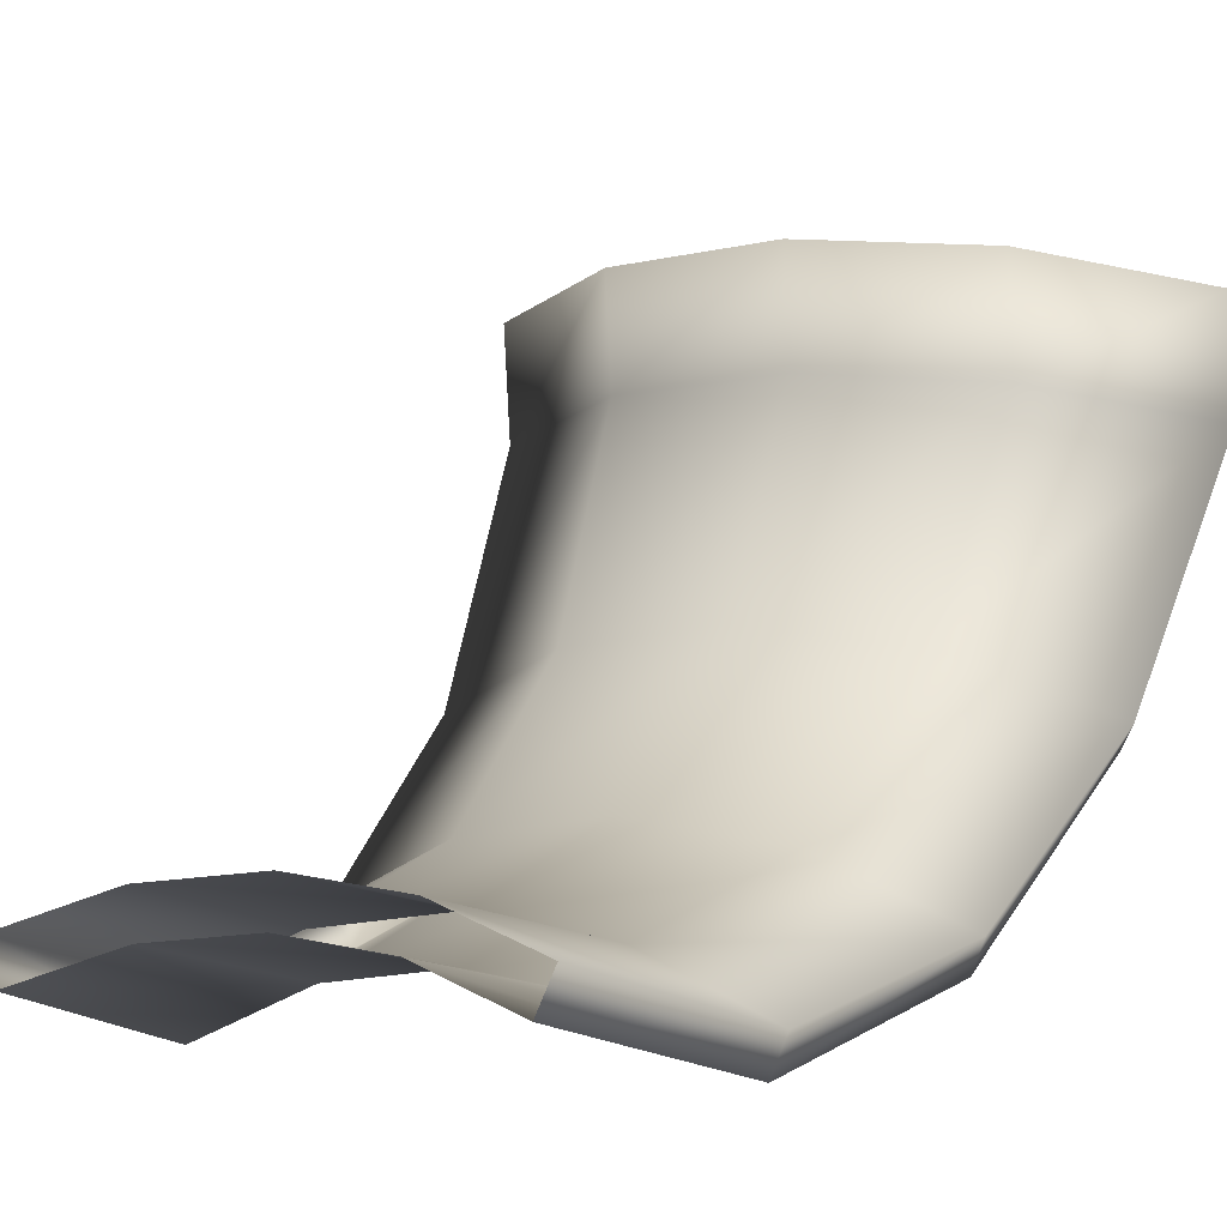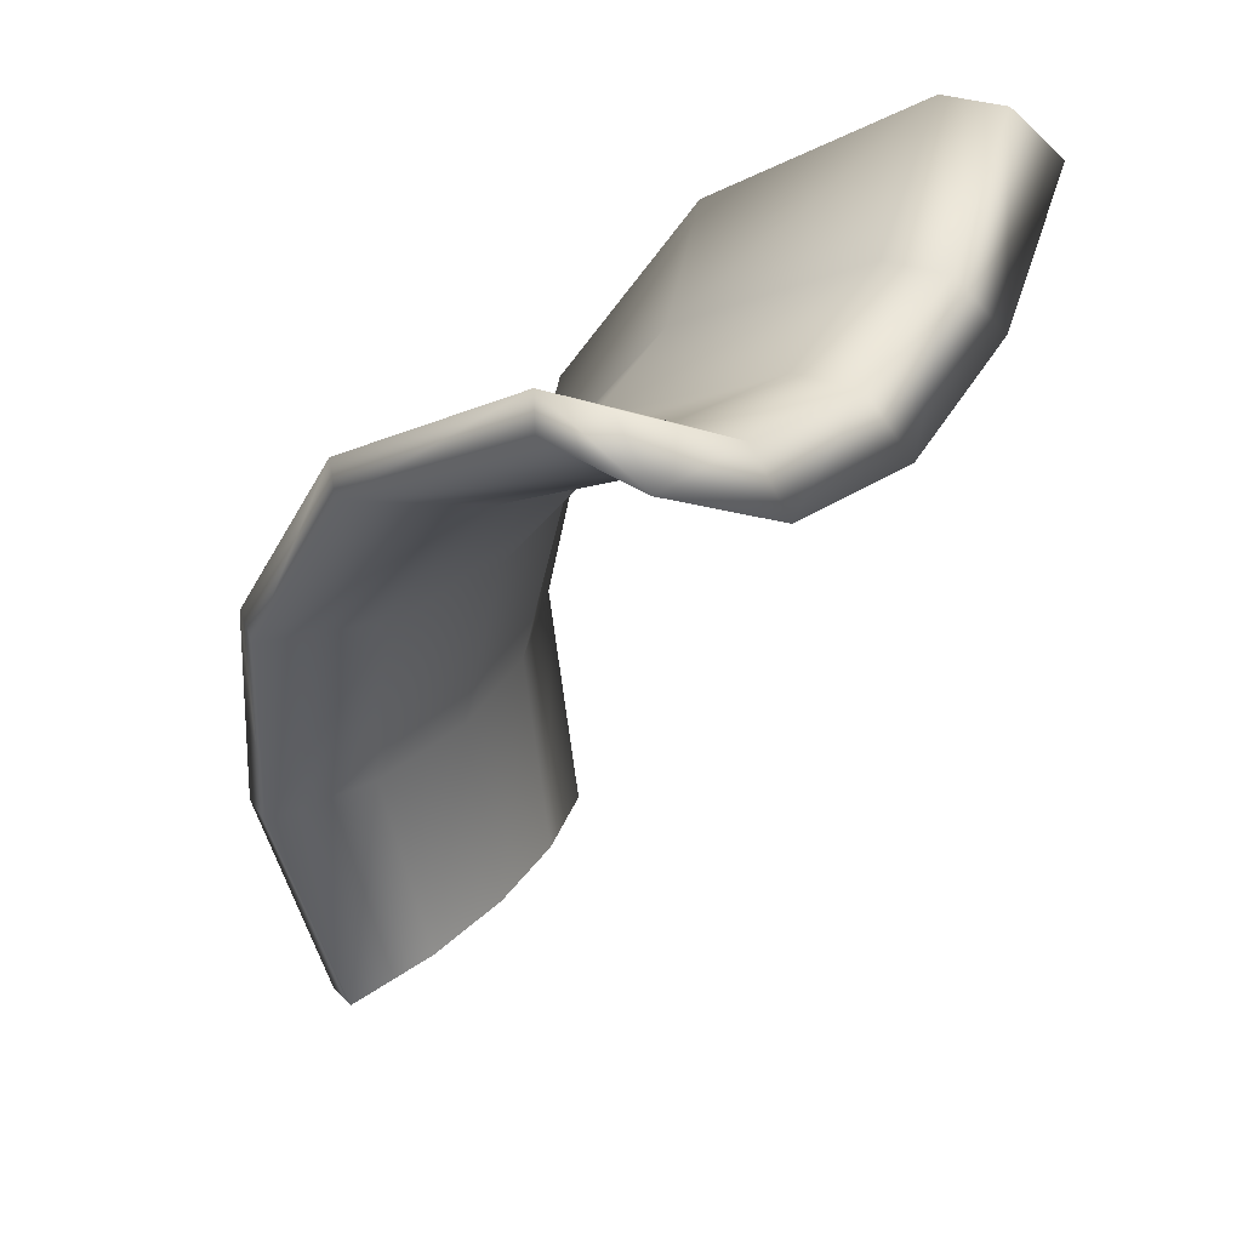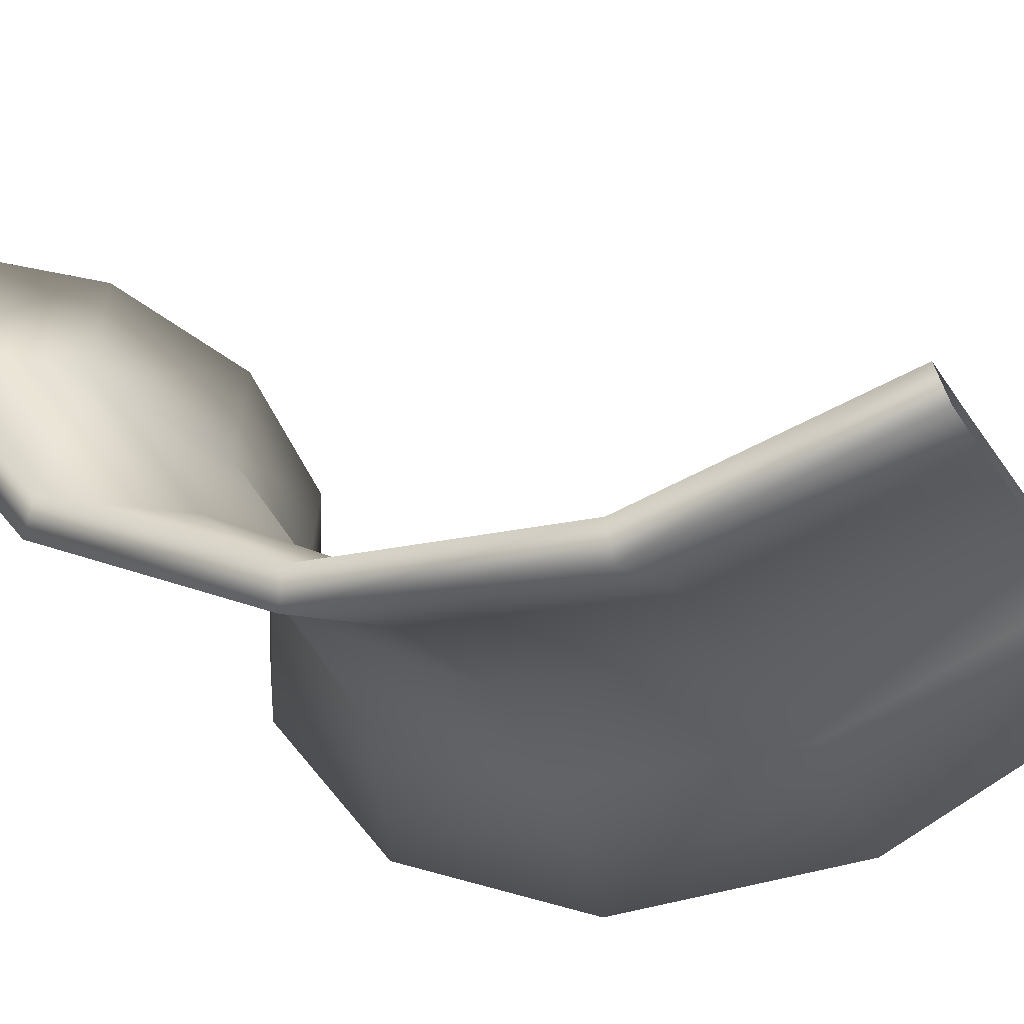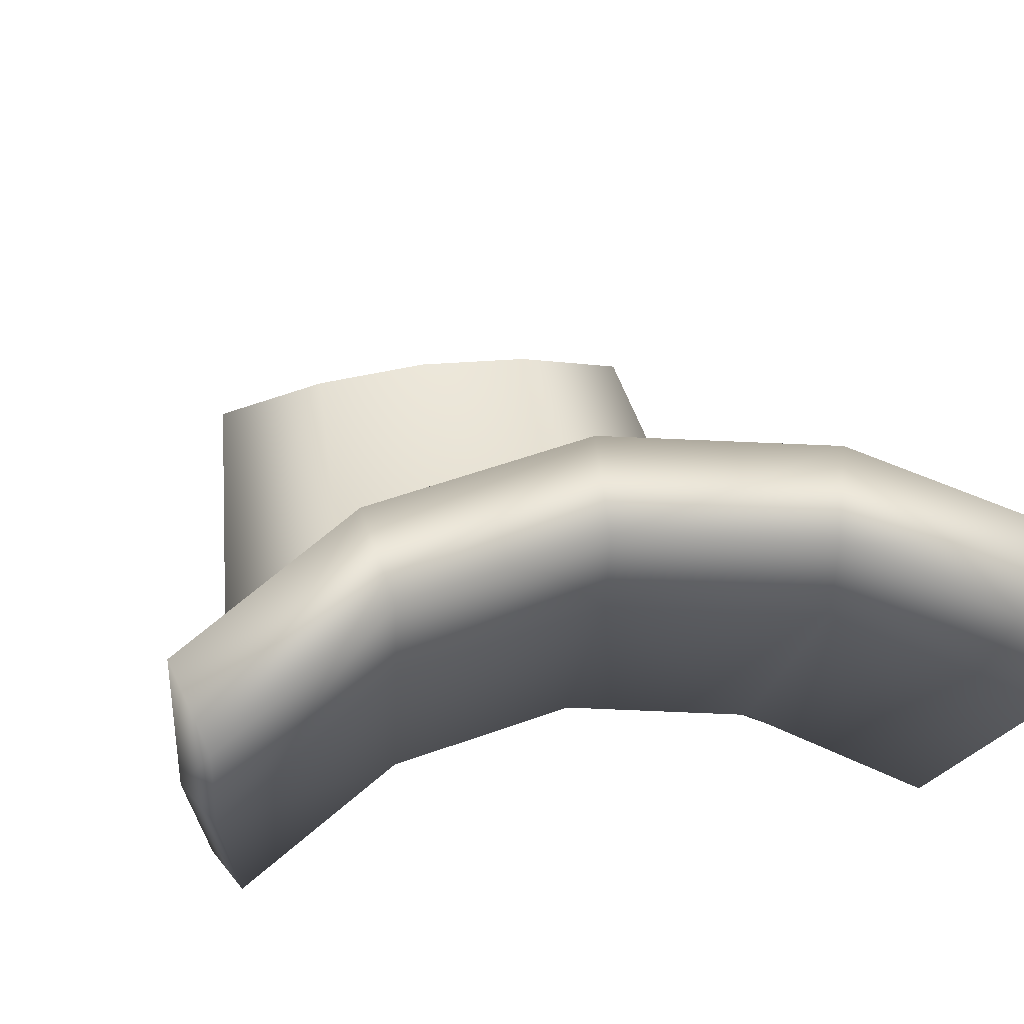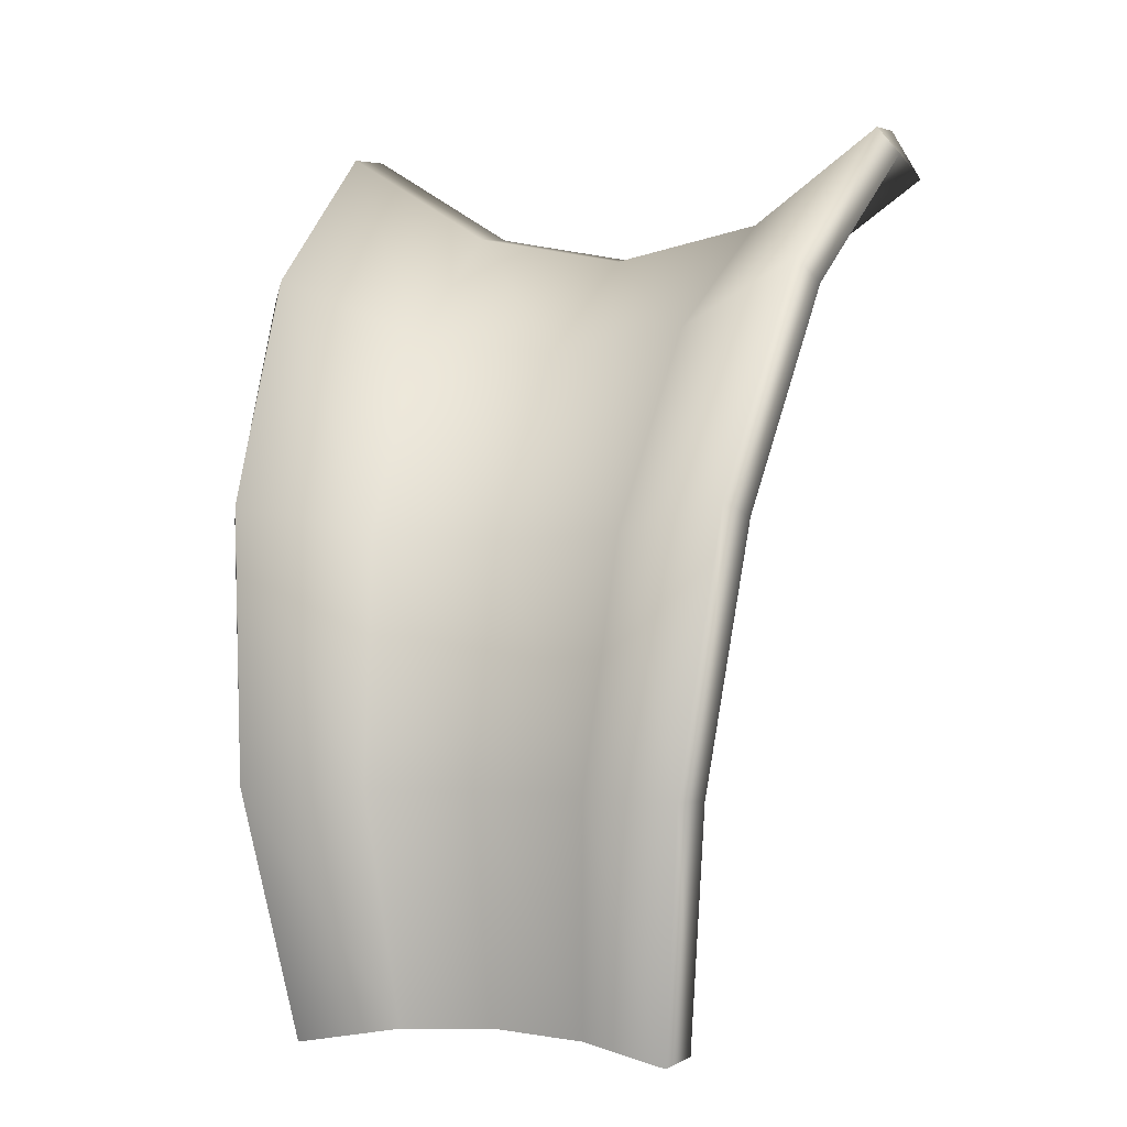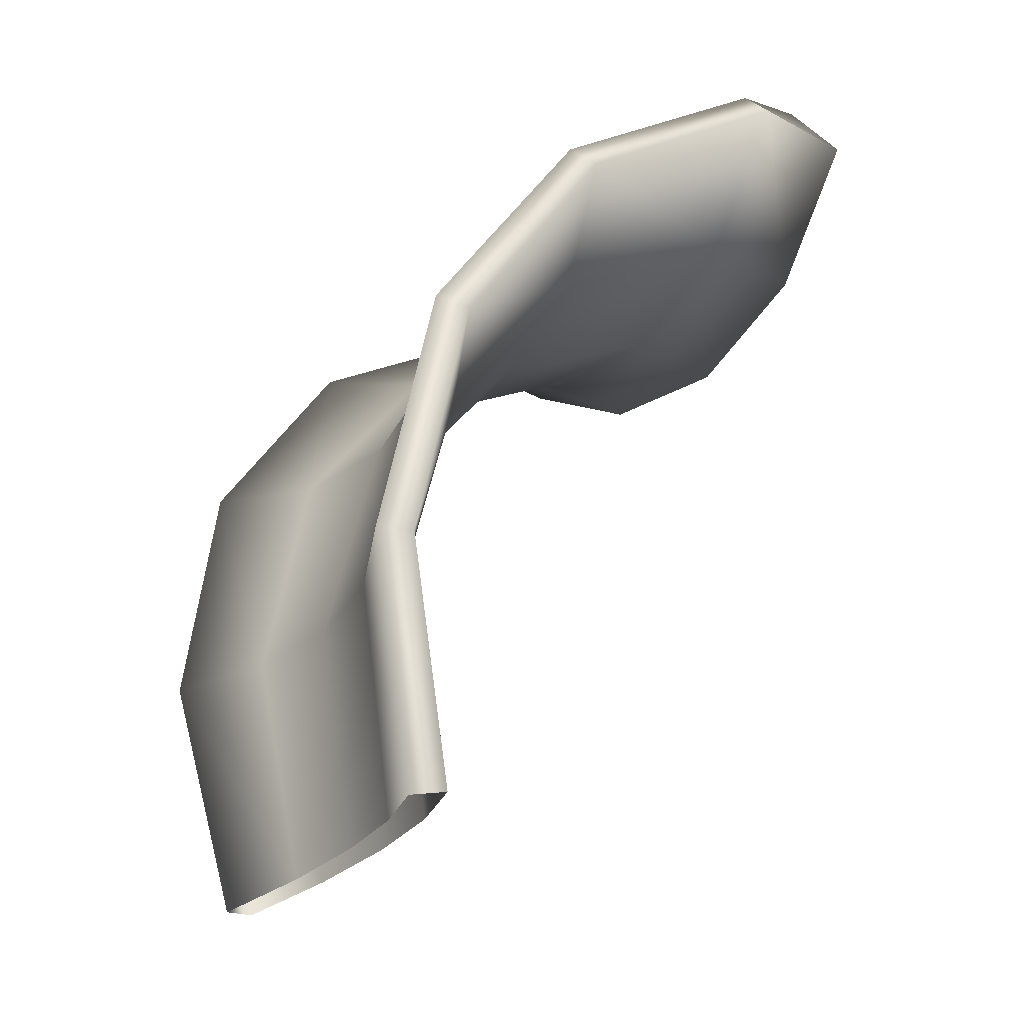
<metadata>
{"format":"obj","ext":"obj","renderer":"f3d","projection":"perspective","resolution":1024,"background":"white","views":[{"elev":-0.4,"azim":27.2,"up":"+Z"},{"elev":36.9,"azim":-54.9,"up":"+Y"},{"elev":-39.6,"azim":-59.4,"up":"+Z"},{"elev":38.5,"azim":168.3,"up":"+Z"},{"elev":-0.1,"azim":-159.5,"up":"+Y"},{"elev":-30.0,"azim":-122.7,"up":"+Y"}]}
</metadata>
<code>
v  -32.43 -3.103 -1.781
v  -16.66 -0.9833 3.532
v  -19.6 36.1 -3.804
v  -37.74 36.33 -11.7
v  -0 -0.2639 5.335
v  -0 36.03 -1.105
v  16.66 -0.9833 3.532
v  19.6 36.1 -3.804
v  32.43 -3.103 -1.781
v  37.74 36.33 -11.7
v  -22.5 73.41 4.138
v  -42.77 77.8 -5.276
v  0 71.9 7.382
v  22.5 73.41 4.138
v  42.77 77.8 -5.276
v  -25.36 104.9 26.36
v  -47.51 114.7 17.62
v  -0 101.5 29.4
v  25.36 104.9 26.36
v  47.51 114.7 17.62
v  -28.18 125.3 59.56
v  -51.92 140.7 54.49
v  -0 119.8 61.34
v  28.18 125.3 59.56
v  51.92 140.7 54.49
v  -17.96 36.25 -9.574
v  -15.31 -1.991 -2.225
v  -30.33 -4.078 -7.314
v  -35.28 36.55 -17.17
v  -0.0196 36.18 -7.103
v  -0.0193 -1.334 -0.5686
v  17.93 36.25 -9.564
v  15.27 -2.073 -2.201
v  35.38 36.52 -17.21
v  30.42 -4.225 -7.32
v  -20.62 75.8 -1.035
v  -39.98 80.09 -10.06
v  -0.022 74.41 1.934
v  20.57 75.79 -1.023
v  40.08 80.08 -10.13
v  -23.23 109.1 22.62
v  -44.38 118.6 14.24
v  -0.0242 105.9 25.4
v  23.19 109 22.63
v  44.49 118.6 14.17
v  -25.84 130 56.74
v  -48.6 144.9 51.88
v  -0.0239 125 58.33
v  25.79 130.1 56.85
v  48.69 145 51.96
v  -51.89 138.8 71.32
v  -28.14 123.4 76.39
v  -25.81 131.3 68.25
v  -48.57 146.2 63.39
v  0.0313 118 78.18
v  0.0074 126.3 69.84
v  28.21 123.4 76.39
v  25.82 131.3 68.36
v  51.95 138.8 71.32
v  48.72 146.3 63.47
o mushroom_plane
g mushroom_plane
f 1 2 3 4
f 2 5 6 3
f 5 7 8 6
f 7 9 10 8
f 4 3 11 12
f 3 6 13 11
f 6 8 14 13
f 8 10 15 14
f 12 11 16 17
f 11 13 18 16
f 13 14 19 18
f 14 15 20 19
f 17 16 21 22
f 16 18 23 21
f 18 19 24 23
f 19 20 25 24
f 26 27 28 29
f 30 31 27 26
f 32 33 31 30
f 34 35 33 32
f 36 26 29 37
f 38 30 26 36
f 39 32 30 38
f 40 34 32 39
f 41 36 37 42
f 43 38 36 41
f 44 39 38 43
f 45 40 39 44
f 46 41 42 47
f 48 43 41 46
f 49 44 43 48
f 50 45 44 49
f 1 4 29 28
f 10 9 35 34
f 4 12 37 29
f 15 10 34 40
f 12 17 42 37
f 20 15 40 45
f 51 52 53 54
f 17 22 47 42
f 52 55 56 53
f 55 57 58 56
f 25 20 45 50
f 57 59 60 58
f 22 21 52 51
f 21 23 55 52
f 23 24 57 55
f 24 25 59 57
f 25 50 60 59
f 50 49 58 60
f 49 48 56 58
f 48 46 53 56
f 46 47 54 53
f 47 22 51 54

</code>
